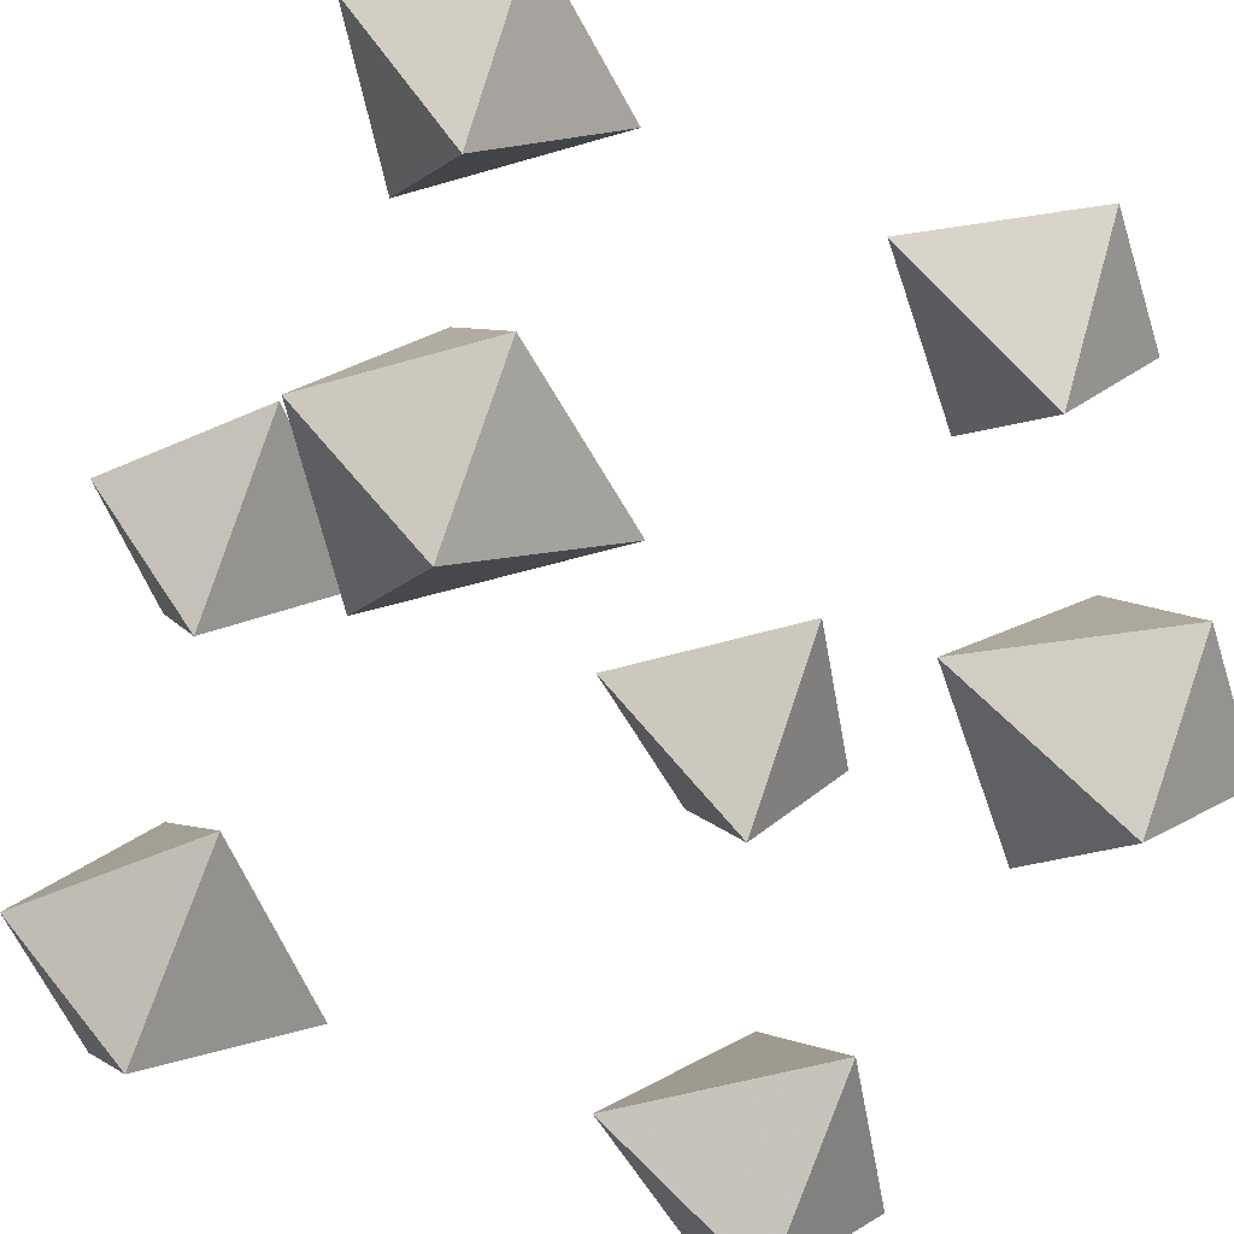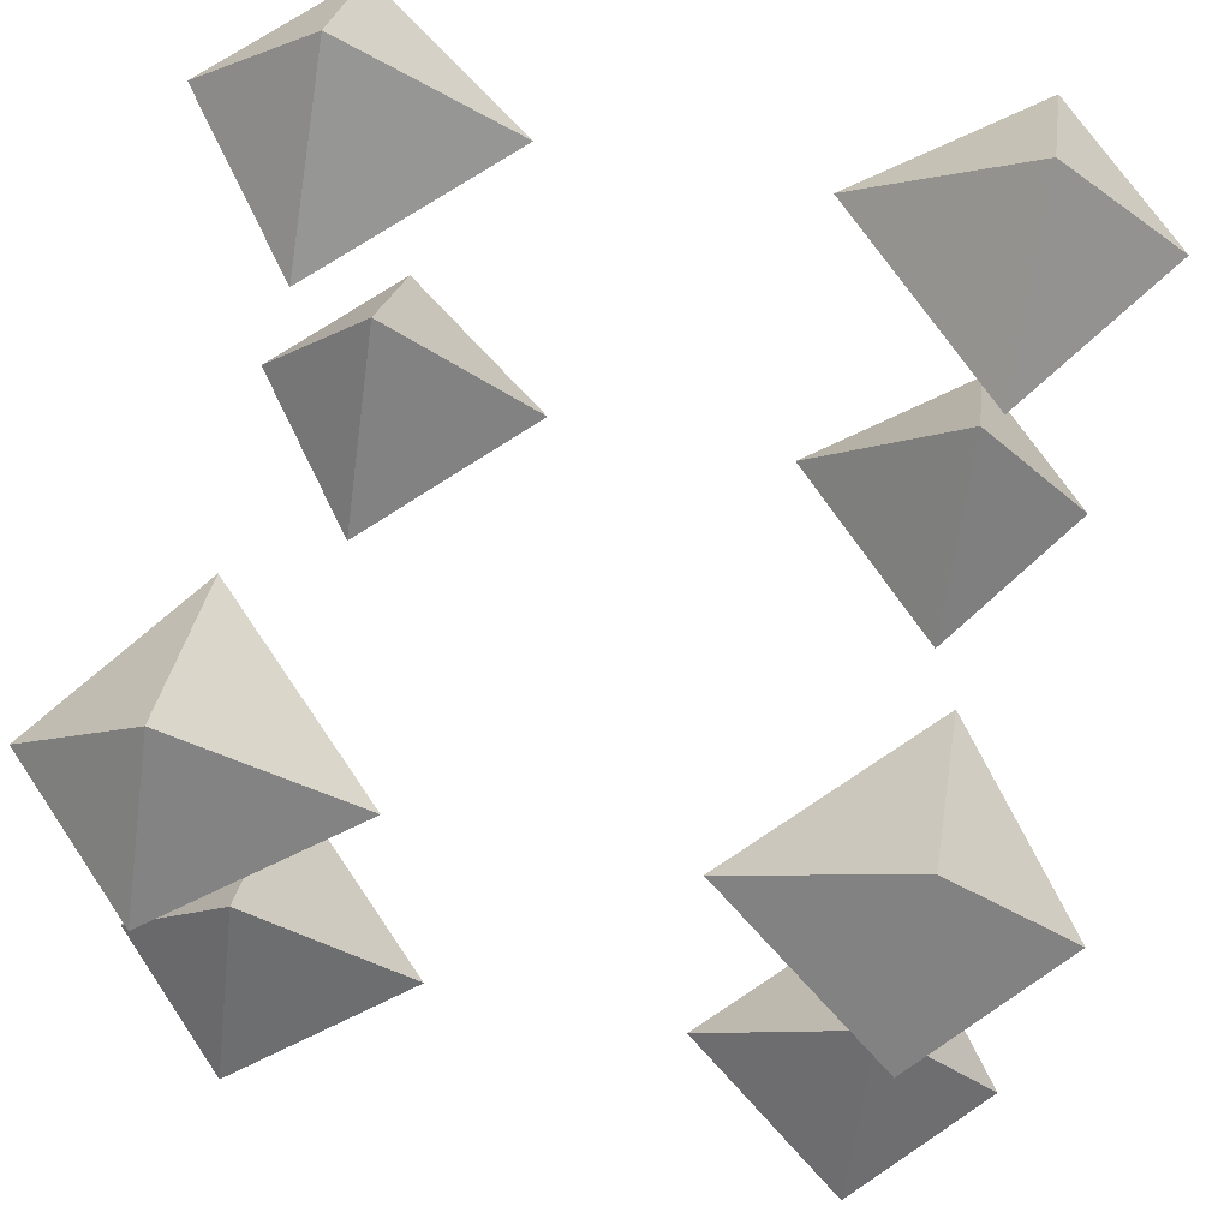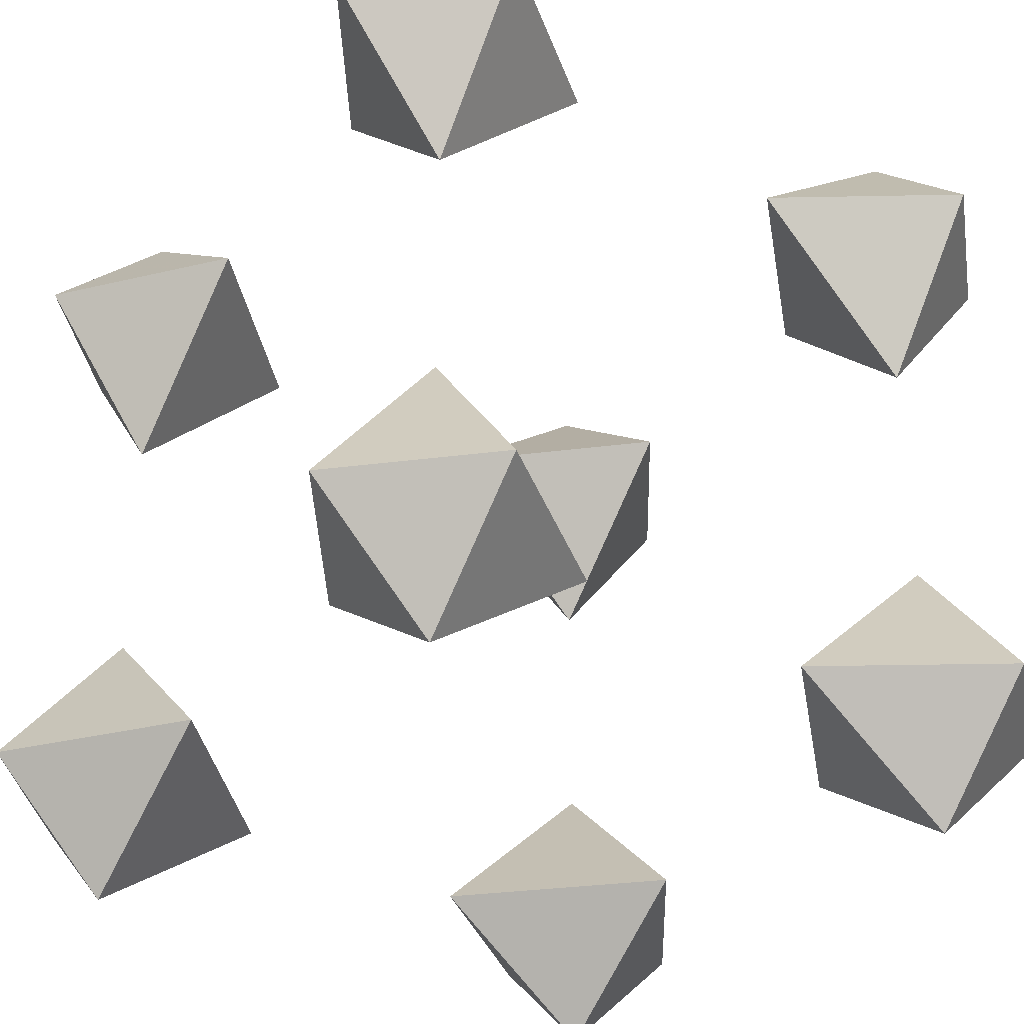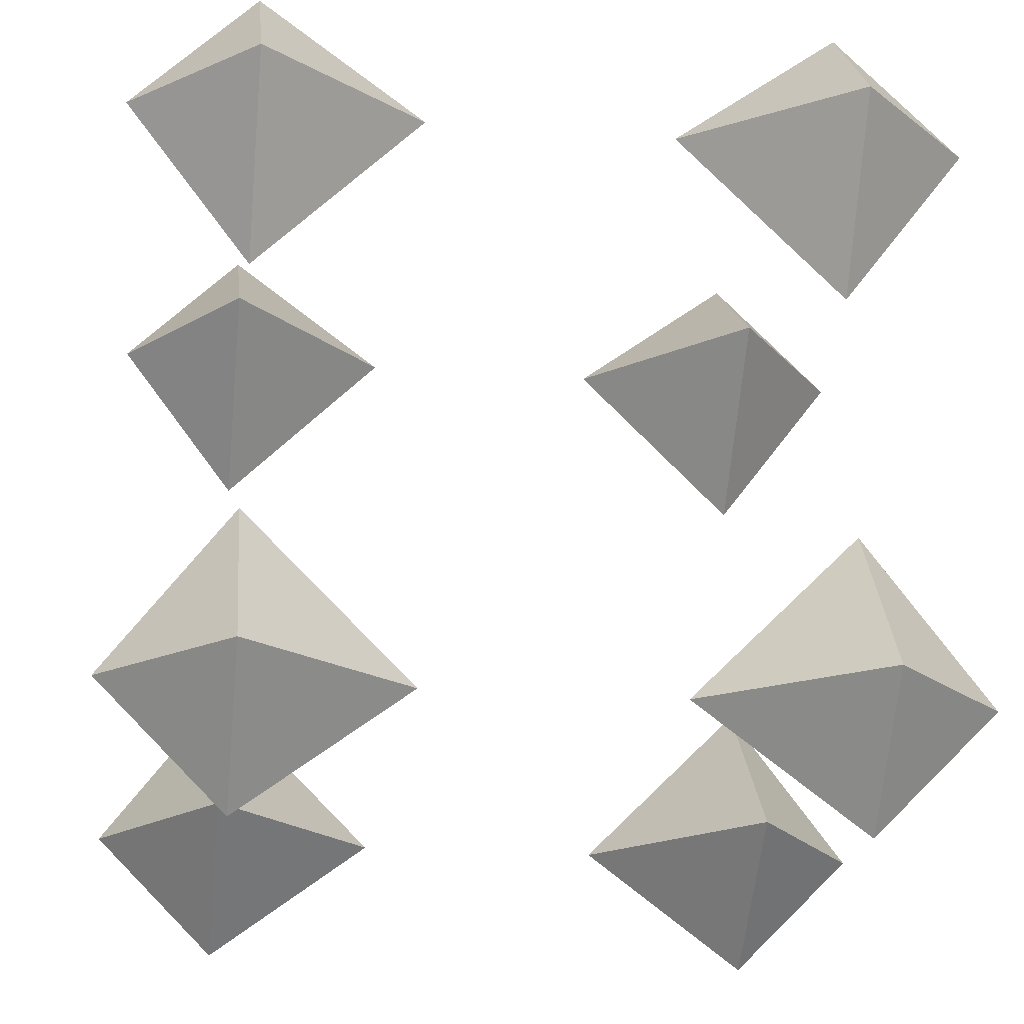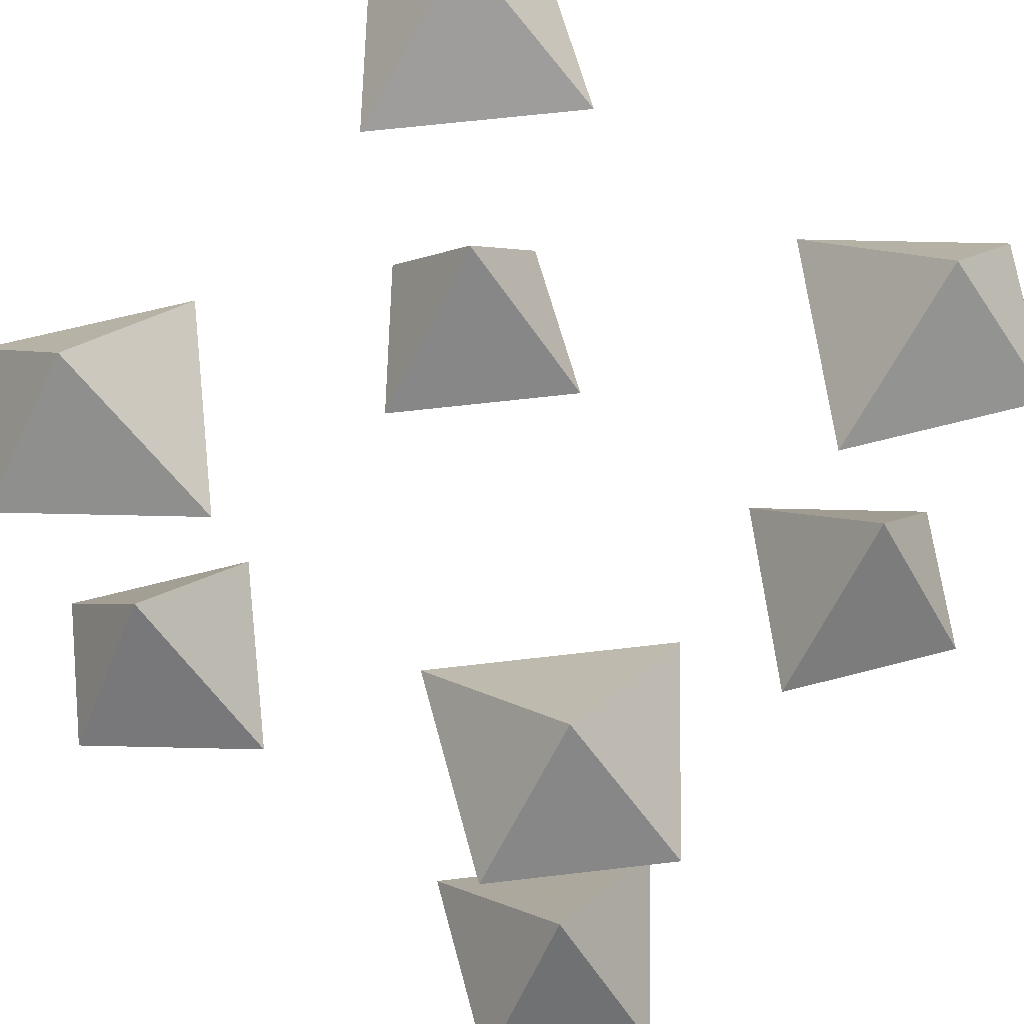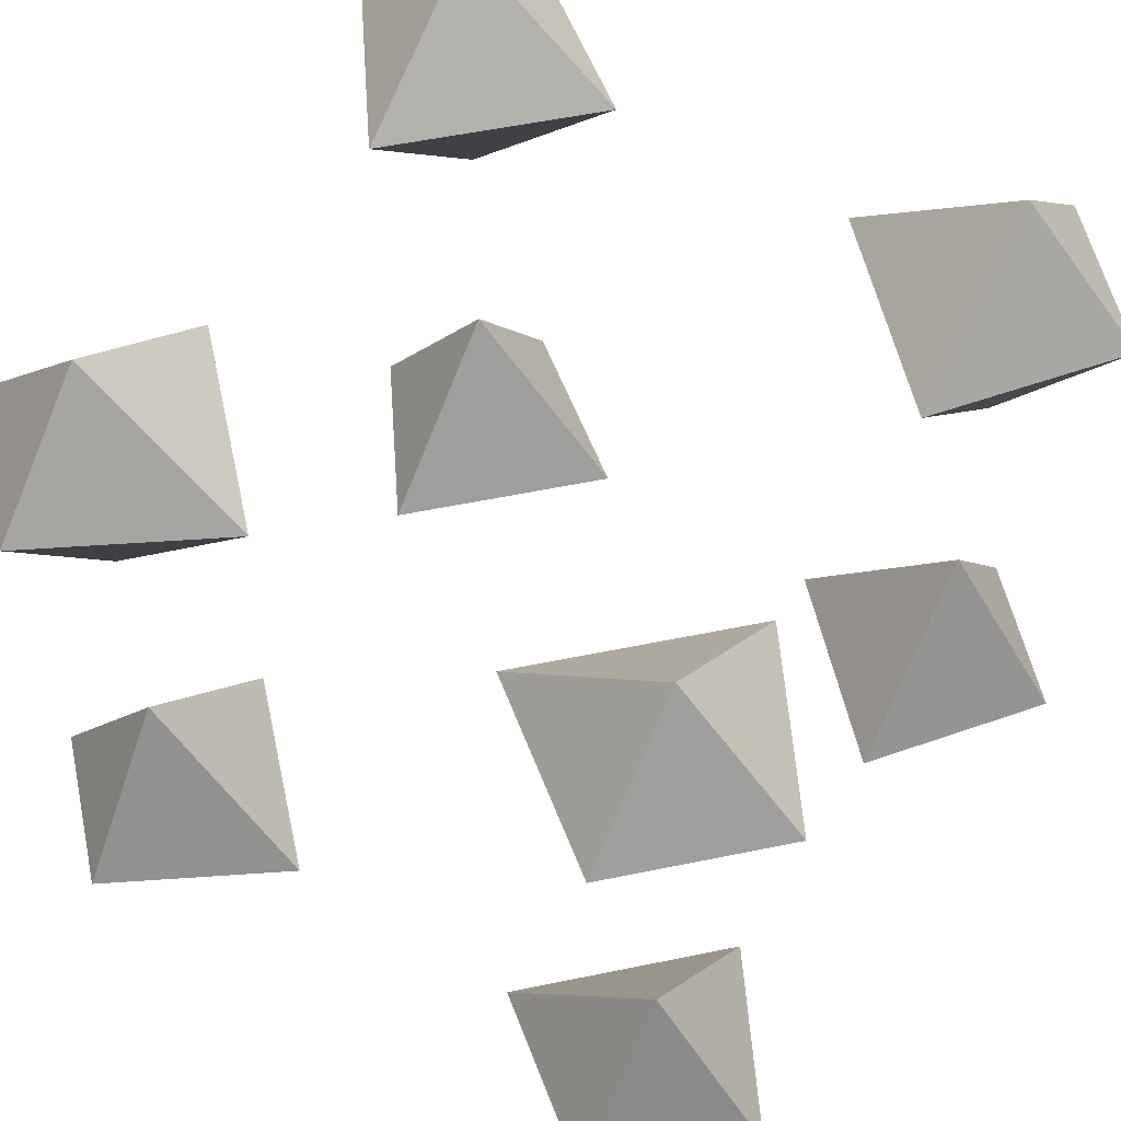
<metadata>
{"format":"obj","ext":"obj","renderer":"f3d","projection":"perspective","resolution":1024,"background":"white","views":[{"elev":-50.2,"azim":-27.0,"up":"+Z"},{"elev":70.8,"azim":101.0,"up":"+Z"},{"elev":-34.9,"azim":144.6,"up":"+Y"},{"elev":-21.5,"azim":172.4,"up":"+Y"},{"elev":63.3,"azim":-141.8,"up":"+Z"},{"elev":55.2,"azim":-57.3,"up":"+Z"}]}
</metadata>
<code>
v -0.625 1.125 -1
v -0.125 1.125 -0.625
v -0.625 0.625 -0.625
v -0.625 1.125 -0.125
v -0.625 1.125 0.625
v -0.125 1.125 1.125
v -0.625 0.625 1.125
v 1.125 -0.625 -1
v 0.625 -0.625 -0.625
v 1.125 -0.125 -0.625
v 1.125 -0.625 -0.125
v 1.125 -0.625 0.625
v 0.625 -0.625 1.125
v 1.125 -0.125 1.125
v -0.625 1.125 1.5
v 1.125 -0.625 1.5
v -0.125 -0.625 -0.625
v -0.625 -0.125 -0.625
v -0.625 -0.625 -0.125
v -0.125 -0.625 1.125
v -0.625 -0.125 1.125
v -0.625 -0.625 1.5
v -0.625 -0.625 -1
v -0.625 -0.625 0.625
v -0.625 -1 -0.625
v -0.625 -1 1.125
v 1.125 0.625 -0.625
v 0.625 1.125 -0.625
v 1.125 1.125 -1
v 1.125 1.125 -0.125
v 1.125 1.5 -0.625
v 1.125 0.625 1.125
v 0.625 1.125 1.125
v 1.125 1.125 0.625
v 1.5 1.125 -0.625
v 1.5 1.125 1.125
v 1.125 1.5 1.125
v 1.125 1.125 1.5
v -1 -0.625 -0.625
v -1 -0.625 1.125
v -0.625 1.5 -0.625
v -0.625 1.5 1.125
v 1.125 -1 -0.625
v 1.5 -0.625 -0.625
v 1.5 -0.625 1.125
v 1.125 -1 1.125
v -1 1.125 -0.625
v -1 1.125 1.125
f 1 2 3
f 2 4 3
f 5 6 7
f 8 9 10
f 9 11 10
f 12 13 14
f 6 15 7
f 13 16 14
f 17 18 19
f 20 21 22
f 23 18 17
f 24 21 20
f 23 17 25
f 17 19 25
f 24 20 26
f 27 28 29
f 20 22 26
f 27 30 28
f 29 28 31
f 32 33 34
f 28 30 31
f 35 31 30
f 36 37 38
f 25 39 23
f 25 19 39
f 34 33 37
f 26 40 24
f 26 22 40
f 24 40 21
f 23 39 18
f 39 19 18
f 33 38 37
f 32 38 33
f 40 22 21
f 2 41 4
f 6 42 15
f 29 31 35
f 43 9 8
f 29 35 27
f 43 11 9
f 34 37 36
f 8 44 43
f 12 45 46
f 46 13 12
f 35 30 27
f 46 16 13
f 44 11 43
f 34 36 32
f 45 16 46
f 1 41 2
f 36 38 32
f 1 47 41
f 5 42 6
f 47 4 41
f 5 48 42
f 48 15 42
f 45 14 16
f 44 10 11
f 3 47 1
f 3 4 47
f 7 48 5
f 7 15 48
f 12 14 45
f 8 10 44

</code>
